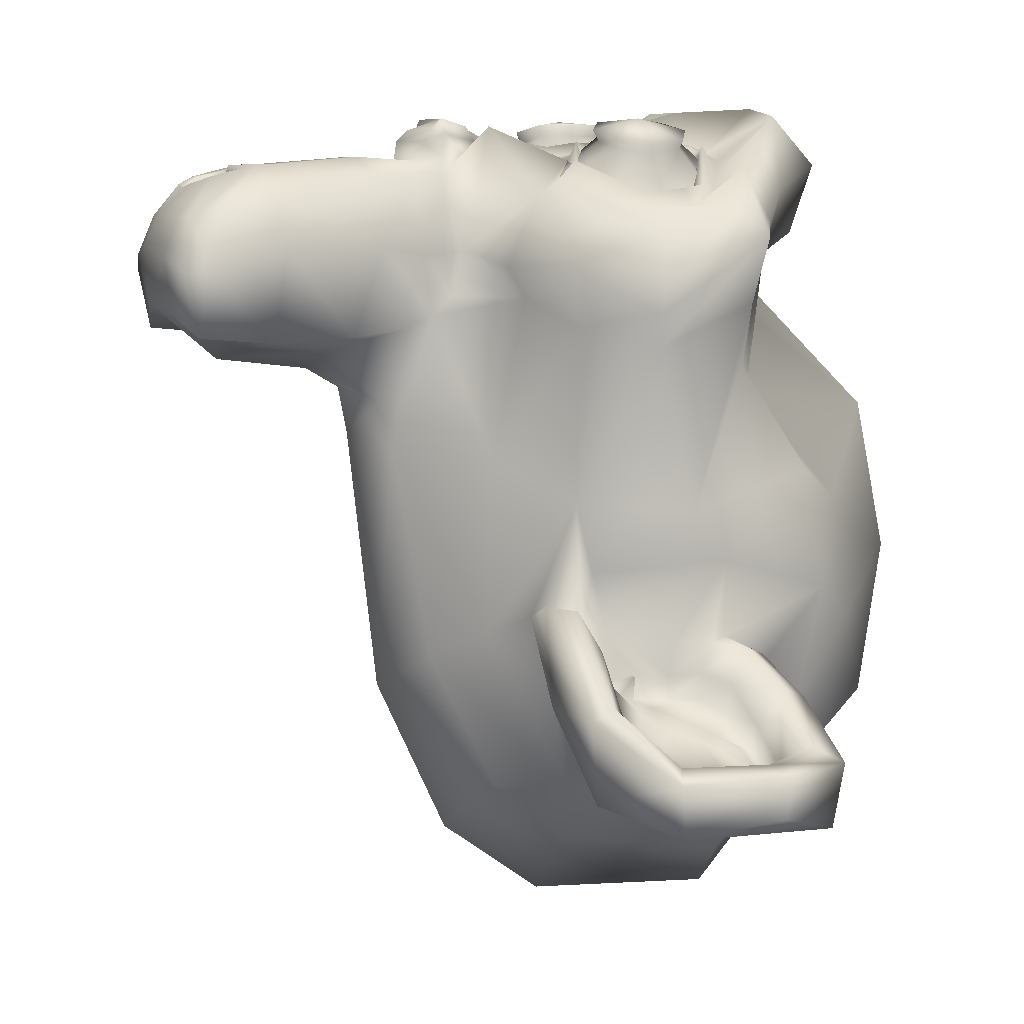
<metadata>
{"format":"obj","ext":"obj","renderer":"f3d","projection":"perspective","resolution":1024,"background":"white","views":[{"elev":7.5,"azim":68.5,"up":"+Z"}]}
</metadata>
<code>
o Suzanne
v 1.388 0.9006 2.888
v 0.07547 0.9006 2.888
v 1.482 0.7599 2.693
v -0.01828 0.7599 2.693
v 1.552 0.6818 2.419
v -0.08859 0.6818 2.419
v 1.259 0.5256 2.517
v 0.2044 0.5256 2.517
v 1.259 0.6349 2.771
v 0.2044 0.6349 2.771
v 1.259 0.8381 2.927
v 0.2044 0.8381 2.927
v 1.142 0.9006 2.966
v 0.3216 0.9006 2.966
v 1.036 0.7599 2.829
v 0.427 0.7599 2.829
v 0.9661 0.6818 2.595
v 0.4973 0.6818 2.595
v 0.8489 1.057 2.615
v 0.6145 1.057 2.615
v 0.9427 1.057 2.829
v 0.5208 1.057 2.829
v 1.095 1.057 2.966
v 0.3684 1.057 2.966
v 1.142 1.229 2.966
v 0.3216 1.229 2.966
v 1.036 1.354 2.829
v 0.427 1.354 2.829
v 0.9661 1.447 2.595
v 0.4973 1.447 2.595
v 1.259 1.604 2.517
v 0.2044 1.604 2.517
v 1.259 1.479 2.771
v 0.2044 1.479 2.771
v 1.259 1.291 2.927
v 0.2044 1.291 2.927
v 1.388 1.229 2.888
v 0.07547 1.229 2.888
v 1.482 1.354 2.693
v -0.01828 1.354 2.693
v 1.552 1.447 2.419
v -0.08859 1.447 2.419
v 1.669 1.057 2.38
v -0.2058 1.057 2.38
v 1.575 1.057 2.654
v -0.112 1.057 2.654
v 1.435 1.057 2.868
v 0.0286 1.057 2.868
v 1.447 1.057 2.908
v 0.01688 1.057 2.908
v 1.4 1.244 2.927
v 0.06375 1.244 2.927
v 1.259 1.322 2.986
v 0.2044 1.322 2.986
v 1.13 1.244 3.025
v 0.3333 1.244 3.025
v 1.072 1.057 3.025
v 0.3919 1.057 3.025
v 1.13 0.8849 3.025
v 0.3333 0.8849 3.025
v 1.259 1.057 3.044
v 0.2044 1.057 3.044
v 1.259 0.8068 2.986
v 0.2044 0.8068 2.986
v 1.4 0.8849 2.927
v 0.06375 0.8849 2.927
v 0.7317 1.432 2.829
v 0.7317 1.276 3.025
v 0.7317 -0.7869 2.81
v 0.7317 -0.06819 2.927
v 0.7317 0.1974 2.966
v 0.7317 -0.9744 2.771
v 0.7317 1.385 2.478
v 0.7317 1.713 2.4
v 0.7317 2.369 -0.3932
v 0.7317 1.697 -1.155
v 0.7317 0.7131 -1.096
v 0.7317 -0.1932 0.09505
v 1.036 0.1974 2.38
v 0.427 0.1974 2.38
v 1.2 -0.3026 2.4
v 0.263 -0.3026 2.4
v 1.259 -0.8182 2.4
v 0.2044 -0.8182 2.4
v 1.283 -1.209 2.302
v 0.1809 -1.209 2.302
v 1.224 -1.318 2.283
v 0.2395 -1.318 2.283
v 1.001 -1.365 2.361
v 0.4622 -1.365 2.361
v 0.7317 -1.396 2.419
v 1.388 0.2912 2.302
v 0.07547 0.2912 2.302
v 1.681 0.4943 2.322
v -0.2175 0.4943 2.322
v 1.974 0.8693 2.087
v -0.5105 0.8693 2.087
v 2.021 1.432 2.458
v -0.5573 1.432 2.458
v 1.798 1.541 2.536
v -0.3347 1.541 2.536
v 1.47 1.776 2.693
v -0.006559 1.776 2.693
v 1.212 2.088 2.81
v 0.2513 2.088 2.81
v 0.9661 2.01 2.868
v 0.4973 2.01 2.868
v 0.8255 1.557 2.849
v 0.638 1.557 2.849
v 0.9778 1.401 2.908
v 0.4856 1.401 2.908
v 0.9192 1.182 2.888
v 0.5442 1.182 2.888
v 1.036 0.7599 2.829
v 0.427 0.7599 2.829
v 1.294 0.6037 2.732
v 0.1692 0.6037 2.732
v 1.47 0.6974 2.654
v -0.006559 0.6974 2.654
v 1.669 0.9474 2.595
v -0.2058 0.9474 2.595
v 1.693 1.166 2.595
v -0.2292 1.166 2.595
v 1.634 1.322 2.634
v -0.1706 1.322 2.634
v 1.376 1.447 2.771
v 0.08719 1.447 2.771
v 1.107 1.51 2.868
v 0.3567 1.51 2.868
v 0.7317 -0.9588 2.81
v 0.8958 -0.8651 2.81
v 0.5677 -0.8651 2.81
v 0.9075 -1.099 2.751
v 0.5559 -1.099 2.751
v 0.8255 -1.193 2.712
v 0.638 -1.193 2.712
v 0.7317 -1.209 2.693
v 0.7317 0.1818 2.849
v 0.7317 0.2912 2.829
v 0.8841 0.2756 2.829
v 0.5794 0.2756 2.829
v 0.9192 0.1193 2.849
v 0.5442 0.1193 2.849
v 0.8606 -0.005692 2.829
v 0.6028 -0.005692 2.829
v 1.329 0.4787 2.654
v 0.1341 0.4787 2.654
v 1.658 0.6818 2.536
v -0.1941 0.6818 2.536
v 1.822 0.9787 2.478
v -0.3581 0.9787 2.478
v 1.845 1.322 2.615
v -0.3816 1.322 2.615
v 1.763 1.401 2.79
v -0.2995 1.401 2.79
v 1.388 1.666 2.966
v 0.07547 1.666 2.966
v 1.2 1.854 3.064
v 0.263 1.854 3.064
v 1.036 1.807 3.103
v 0.427 1.807 3.103
v 0.8841 1.432 3.083
v 0.5794 1.432 3.083
v 0.9192 0.3693 3.005
v 0.5442 0.3693 3.005
v 1.048 -0.3182 2.751
v 0.4153 -0.3182 2.751
v 1.107 -0.8338 2.693
v 0.3567 -0.8338 2.693
v 1.13 -1.068 2.634
v 0.3333 -1.068 2.634
v 1.083 -1.256 2.556
v 0.3802 -1.256 2.556
v 0.9778 -1.287 2.556
v 0.4856 -1.287 2.556
v 0.7317 -1.318 2.576
v 0.7317 0.6662 2.79
v 0.7317 0.9943 2.888
v 1.224 1.526 2.829
v 0.2395 1.526 2.829
v 0.9778 0.8537 2.849
v 0.4856 0.8537 2.849
v 0.9309 0.9943 2.868
v 0.5325 0.9943 2.868
v 0.9075 -0.8026 2.81
v 0.5559 -0.8026 2.81
v 0.8489 -0.3182 2.849
v 0.6145 -0.3182 2.849
v 0.7317 -0.3182 2.849
v 0.7317 -0.08382 2.829
v 0.8723 0.02556 2.927
v 0.5911 0.02556 2.927
v 0.9309 0.1193 2.966
v 0.5325 0.1193 2.966
v 0.8958 0.3068 2.927
v 0.5677 0.3068 2.927
v 0.7903 0.3224 2.927
v 0.6731 0.3224 2.927
v 0.7317 0.1662 3.044
v 0.802 0.2756 3.005
v 0.6614 0.2756 3.005
v 0.8723 0.2599 3.005
v 0.5911 0.2599 3.005
v 0.8958 0.1193 3.044
v 0.5677 0.1193 3.044
v 0.8489 0.07243 2.986
v 0.6145 0.07243 2.986
v 0.7317 -0.005692 2.986
v 1.118 -0.05257 2.361
v 0.345 -0.05257 2.361
v 0.9778 0.08806 2.751
v 0.4856 0.08806 2.751
v 1.001 -0.05257 2.751
v 0.4622 -0.05257 2.751
v 1.083 0.07243 2.361
v 0.3802 0.07243 2.361
v 0.7317 -1.178 2.693
v 0.802 -1.162 2.693
v 0.6614 -1.162 2.693
v 0.8723 -1.068 2.751
v 0.5911 -1.068 2.751
v 0.8723 -0.9119 2.79
v 0.5911 -0.9119 2.79
v 0.7317 -0.9901 2.615
v 0.8723 -0.9276 2.634
v 0.5911 -0.9276 2.634
v 0.8723 -1.053 2.576
v 0.5911 -1.053 2.576
v 0.802 -1.131 2.556
v 0.6614 -1.131 2.556
v 0.7317 -1.146 2.556
v 0.9895 1.01 2.927
v 0.4739 1.01 2.927
v 1.013 0.8849 2.908
v 0.4505 0.8849 2.908
v 1.236 1.432 2.868
v 0.2278 1.432 2.868
v 1.142 1.416 2.908
v 0.3216 1.416 2.908
v 1.365 1.369 2.908
v 0.09891 1.369 2.908
v 1.575 1.276 2.712
v -0.112 1.276 2.712
v 1.611 1.151 2.693
v -0.1472 1.151 2.693
v 1.599 0.9631 2.673
v -0.1355 0.9631 2.673
v 1.447 0.7756 2.771
v 0.01688 0.7756 2.771
v 1.294 0.6974 2.829
v 0.1692 0.6974 2.829
v 1.072 0.7912 2.927
v 0.3919 0.7912 2.927
v 1.001 1.166 2.927
v 0.4622 1.166 2.927
v 1.048 1.322 2.927
v 0.4153 1.322 2.927
v 1.083 1.291 2.868
v 0.3802 1.291 2.868
v 1.025 1.166 2.868
v 0.4388 1.166 2.868
v 1.095 0.8224 2.868
v 0.3684 0.8224 2.868
v 1.294 0.7443 2.79
v 0.1692 0.7443 2.79
v 1.423 0.8068 2.732
v 0.04032 0.8068 2.732
v 1.552 0.9943 2.654
v -0.08859 0.9943 2.654
v 1.564 1.135 2.654
v -0.1003 1.135 2.654
v 1.529 1.244 2.673
v -0.06515 1.244 2.673
v 1.353 1.354 2.849
v 0.1106 1.354 2.849
v 1.154 1.369 2.888
v 0.3098 1.369 2.888
v 1.236 1.385 2.849
v 0.2278 1.385 2.849
v 1.036 0.9162 2.849
v 0.427 0.9162 2.849
v 1.025 1.026 2.849
v 0.4388 1.026 2.849
v 0.8958 1.494 2.497
v 0.5677 1.494 2.497
v 1.025 1.901 2.517
v 0.4388 1.901 2.517
v 1.236 1.947 2.458
v 0.2278 1.947 2.458
v 1.458 1.682 2.361
v 0.00516 1.682 2.361
v 1.751 1.479 2.204
v -0.2878 1.479 2.204
v 1.927 1.385 2.126
v -0.4636 1.385 2.126
v 1.892 0.9006 1.911
v -0.4284 0.9006 1.911
v 1.634 0.5724 2.009
v -0.1706 0.5724 2.009
v 1.388 0.3849 2.146
v 0.07547 0.3849 2.146
v 0.7317 2.369 1.697
v 0.7317 2.541 0.7786
v 0.7317 0.1818 -0.7057
v 0.7317 -0.3494 1.443
v 0.7317 -1.381 2.126
v 0.7317 -1.037 1.833
v 0.7317 -0.5682 1.775
v 0.7317 -0.3963 1.677
v 2.009 1.041 1.111
v -0.5456 1.041 1.111
v 2.021 1.213 0.8568
v -0.5573 1.213 0.8568
v 1.892 1.104 -0.1198
v -0.4284 1.104 -0.1198
v 1.423 1.447 -0.7839
v 0.04032 1.447 -0.7839
v 1.833 0.4787 1.15
v -0.3698 0.4787 1.15
v 1.622 0.3224 0.5638
v -0.1589 0.3224 0.5638
v 1.693 0.5568 -0.1003
v -0.2292 0.5568 -0.1003
v 1.236 0.6818 -0.6862
v 0.2278 0.6818 -0.6862
v 1.083 -0.1307 1.99
v 0.3802 -0.1307 1.99
v 1.001 -0.2557 1.618
v 0.4622 -0.2557 1.618
v 1.165 -0.8494 1.931
v 0.2981 -0.8494 1.931
v 1.107 -0.4276 1.951
v 0.3567 -0.4276 1.951
v 1.224 -1.256 1.97
v 0.2395 -1.256 1.97
v 0.9427 -0.9432 1.892
v 0.5208 -0.9432 1.892
v 0.9192 -0.5057 1.872
v 0.5442 -0.5057 1.872
v 0.9778 -1.318 2.068
v 0.4856 -1.318 2.068
v 1.06 0.009933 2.048
v 0.4036 0.009933 2.048
v 1.048 0.1193 2.146
v 0.4153 0.1193 2.146
v 1.036 0.2287 2.224
v 0.427 0.2287 2.224
v 1.048 -0.2088 1.384
v 0.4153 -0.2088 1.384
v 1.177 -0.05257 0.3099
v 0.2864 -0.05257 0.3099
v 1.247 0.2756 -0.3737
v 0.2161 0.2756 -0.3737
v 1.411 2.307 0.01692
v 0.05203 2.307 0.01692
v 1.411 2.432 0.7982
v 0.05203 2.432 0.7982
v 1.411 2.276 1.56
v 0.05203 2.276 1.56
v 1.423 1.619 2.048
v 0.04032 1.619 2.048
v 1.822 1.385 1.814
v -0.3581 1.385 1.814
v 1.681 1.479 1.677
v -0.2175 1.479 1.677
v 1.693 1.979 1.111
v -0.2292 1.979 1.111
v 1.927 1.697 1.286
v -0.4636 1.697 1.286
v 1.927 1.807 0.681
v -0.4636 1.807 0.681
v 1.693 2.072 0.4857
v -0.2292 2.072 0.4857
v 1.693 1.932 -0.1393
v -0.2292 1.932 -0.1393
v 1.927 1.651 0.07551
v -0.4636 1.651 0.07551
v 1.658 1.229 -0.4909
v -0.1941 1.229 -0.4909
v 1.458 0.6193 -0.3932
v 0.00516 0.6193 -0.3932
v 1.962 1.229 0.4661
v -0.4987 1.229 0.4661
v 1.341 0.2287 1.345
v 0.1223 0.2287 1.345
v 1.376 0.1818 0.4466
v 0.08719 0.1818 0.4466
v 2.068 1.385 0.388
v -0.6042 1.385 0.388
v 1.892 0.2912 0.6615
v -0.4284 0.2912 0.6615
v 2.29 0.3693 0.1536
v -0.8269 0.3693 0.1536
v 2.654 0.6818 -0.1003
v -1.19 0.6818 -0.1003
v 2.759 1.213 -0.08074
v -1.296 1.213 -0.08074
v 2.583 1.588 -0.08074
v -1.12 1.588 -0.08074
v 2.267 1.526 0.1927
v -0.8034 1.526 0.1927
v 2.255 1.401 0.2513
v -0.7917 1.401 0.2513
v 2.513 1.447 -0.002611
v -1.05 1.447 -0.002611
v 2.63 1.151 -0.04167
v -1.167 1.151 -0.04167
v 2.548 0.7287 -0.04167
v -1.085 0.7287 -0.04167
v 2.279 0.4943 0.2122
v -0.8152 0.4943 0.2122
v 1.974 0.4318 0.6419
v -0.5105 0.4318 0.6419
v 2.115 1.291 0.4271
v -0.6511 1.291 0.4271
v 2.15 1.182 0.2513
v -0.6862 1.182 0.2513
v 2.056 0.5256 0.4466
v -0.5925 0.5256 0.4466
v 2.29 0.5724 0.05598
v -0.8269 0.5724 0.05598
v 2.513 0.7599 -0.1393
v -1.05 0.7599 -0.1393
v 2.583 1.072 -0.1393
v -1.12 1.072 -0.1393
v 2.49 1.291 -0.1198
v -1.026 1.291 -0.1198
v 2.267 1.26 0.07551
v -0.8034 1.26 0.07551
v 1.997 1.151 0.4466
v -0.5339 1.151 0.4466
v 1.986 0.9162 0.2904
v -0.5222 0.9162 0.2904
v 1.868 0.7599 0.2904
v -0.405 0.7599 0.2904
v 1.962 0.7443 0.2904
v -0.4987 0.7443 0.2904
v 1.997 0.6037 0.2904
v -0.5339 0.6037 0.2904
v 1.95 0.5412 0.2904
v -0.487 0.5412 0.2904
v 1.822 0.5724 0.7982
v -0.3581 0.5724 0.7982
v 1.81 0.5256 0.5443
v -0.3464 0.5256 0.5443
v 1.81 0.6506 0.5052
v -0.3464 0.6506 0.5052
v 1.927 0.9787 0.4466
v -0.4636 0.9787 0.4466
v 2.068 1.057 0.3099
v -0.6042 1.057 0.3099
v 2.068 1.041 0.1732
v -0.6042 1.041 0.1732
v 1.95 0.5412 0.1732
v -0.487 0.5412 0.1732
v 2.009 0.6037 0.1732
v -0.5456 0.6037 0.1732
v 1.974 0.7287 0.1732
v -0.5105 0.7287 0.1732
v 1.88 0.7599 0.1732
v -0.4167 0.7599 0.1732
v 1.997 0.9162 0.1732
v -0.5339 0.9162 0.1732
v 2.29 1.229 -0.06121
v -0.8269 1.229 -0.06121
v 2.513 1.26 -0.237
v -1.05 1.26 -0.237
v 2.618 1.057 -0.2565
v -1.155 1.057 -0.2565
v 2.548 0.7443 -0.237
v -1.085 0.7443 -0.237
v 2.302 0.5724 -0.08074
v -0.8386 0.5724 -0.08074
v 2.056 0.5412 0.3099
v -0.5925 0.5412 0.3099
v 2.161 1.151 0.1146
v -0.698 1.151 0.1146
v 2.068 0.7912 0.1536
v -0.6042 0.7912 0.1536
v 2.138 0.6974 0.1341
v -0.6745 0.6974 0.1341
v 2.232 0.8224 0.05598
v -0.7683 0.8224 0.05598
v 2.173 0.9162 0.09505
v -0.7097 0.9162 0.09505
v 2.255 1.041 0.03645
v -0.7917 1.041 0.03645
v 2.314 0.9474 0.01692
v -0.8503 0.9474 0.01692
v 2.396 0.9943 -0.002611
v -0.9323 0.9943 -0.002611
v 2.361 1.119 -0.002611
v -0.8972 1.119 -0.002611
v 2.267 1.447 -0.237
v -0.8034 1.447 -0.237
v 2.607 1.51 -0.3932
v -1.143 1.51 -0.3932
v 2.783 1.166 -0.276
v -1.319 1.166 -0.276
v 2.7 0.6818 -0.3542
v -1.237 0.6818 -0.3542
v 2.29 0.4006 -0.2565
v -0.8269 0.4006 -0.2565
v 1.915 0.3224 0.1536
v -0.4519 0.3224 0.1536
v 2.021 1.338 0.01692
v -0.5573 1.338 0.01692
f 47 1 3 45
f 4 2 48 46
f 45 3 5 43
f 6 4 46 44
f 3 9 7 5
f 8 10 4 6
f 1 11 9 3
f 10 12 2 4
f 11 13 15 9
f 16 14 12 10
f 9 15 17 7
f 18 16 10 8
f 15 21 19 17
f 20 22 16 18
f 13 23 21 15
f 22 24 14 16
f 23 25 27 21
f 28 26 24 22
f 21 27 29 19
f 30 28 22 20
f 27 33 31 29
f 32 34 28 30
f 25 35 33 27
f 34 36 26 28
f 35 37 39 33
f 40 38 36 34
f 33 39 41 31
f 42 40 34 32
f 39 45 43 41
f 44 46 40 42
f 37 47 45 39
f 46 48 38 40
f 47 37 51 49
f 52 38 48 50
f 37 35 53 51
f 54 36 38 52
f 35 25 55 53
f 56 26 36 54
f 25 23 57 55
f 58 24 26 56
f 23 13 59 57
f 60 14 24 58
f 13 11 63 59
f 64 12 14 60
f 11 1 65 63
f 66 2 12 64
f 1 47 49 65
f 50 48 2 66
f 61 65 49
f 50 66 62
f 63 65 61
f 62 66 64
f 61 59 63
f 64 60 62
f 61 57 59
f 60 58 62
f 61 55 57
f 58 56 62
f 61 53 55
f 56 54 62
f 61 51 53
f 54 52 62
f 61 49 51
f 52 50 62
f 89 174 176 91
f 176 175 90 91
f 87 172 174 89
f 175 173 88 90
f 85 170 172 87
f 173 171 86 88
f 83 168 170 85
f 171 169 84 86
f 81 166 168 83
f 169 167 82 84
f 79 92 146 164
f 147 93 80 165
f 92 94 148 146
f 149 95 93 147
f 94 96 150 148
f 151 97 95 149
f 96 98 152 150
f 153 99 97 151
f 98 100 154 152
f 155 101 99 153
f 100 102 156 154
f 157 103 101 155
f 102 104 158 156
f 159 105 103 157
f 104 106 160 158
f 161 107 105 159
f 106 108 162 160
f 163 109 107 161
f 108 67 68 162
f 68 67 109 163
f 110 128 160 162
f 161 129 111 163
f 128 179 158 160
f 159 180 129 161
f 126 156 158 179
f 159 157 127 180
f 124 154 156 126
f 157 155 125 127
f 122 152 154 124
f 155 153 123 125
f 120 150 152 122
f 153 151 121 123
f 118 148 150 120
f 151 149 119 121
f 116 146 148 118
f 149 147 117 119
f 114 164 146 116
f 147 165 115 117
f 114 181 177 164
f 177 182 115 165
f 110 162 68 112
f 68 163 111 113
f 112 68 178 183
f 178 68 113 184
f 177 181 183 178
f 184 182 177 178
f 135 137 176 174
f 176 137 136 175
f 133 135 174 172
f 175 136 134 173
f 131 133 172 170
f 173 134 132 171
f 166 187 185 168
f 186 188 167 169
f 131 170 168 185
f 169 171 132 186
f 144 190 189 187
f 189 190 145 188
f 185 187 189 69
f 189 188 186 69
f 130 131 185 69
f 186 132 130 69
f 142 193 191 144
f 192 194 143 145
f 140 195 193 142
f 194 196 141 143
f 139 197 195 140
f 196 198 139 141
f 138 71 197 139
f 198 71 138 139
f 190 144 191 70
f 192 145 190 70
f 70 191 206 208
f 207 192 70 208
f 71 199 200 197
f 201 199 71 198
f 197 200 202 195
f 203 201 198 196
f 195 202 204 193
f 205 203 196 194
f 193 204 206 191
f 207 205 194 192
f 199 204 202 200
f 203 205 199 201
f 199 208 206 204
f 207 208 199 205
f 139 140 164 177
f 165 141 139 177
f 140 142 211 164
f 212 143 141 165
f 142 144 213 211
f 214 145 143 212
f 144 187 166 213
f 167 188 145 214
f 81 209 213 166
f 214 210 82 167
f 209 215 211 213
f 212 216 210 214
f 79 164 211 215
f 212 165 80 216
f 131 130 72 222
f 72 130 132 223
f 133 131 222 220
f 223 132 134 221
f 135 133 220 218
f 221 134 136 219
f 137 135 218 217
f 219 136 137 217
f 217 218 229 231
f 230 219 217 231
f 218 220 227 229
f 228 221 219 230
f 220 222 225 227
f 226 223 221 228
f 222 72 224 225
f 224 72 223 226
f 224 231 229 225
f 230 231 224 226
f 225 229 227
f 228 230 226
f 183 181 234 232
f 235 182 184 233
f 112 183 232 254
f 233 184 113 255
f 110 112 254 256
f 255 113 111 257
f 181 114 252 234
f 253 115 182 235
f 114 116 250 252
f 251 117 115 253
f 116 118 248 250
f 249 119 117 251
f 118 120 246 248
f 247 121 119 249
f 120 122 244 246
f 245 123 121 247
f 122 124 242 244
f 243 125 123 245
f 124 126 240 242
f 241 127 125 243
f 126 179 236 240
f 237 180 127 241
f 179 128 238 236
f 239 129 180 237
f 128 110 256 238
f 257 111 129 239
f 238 256 258 276
f 259 257 239 277
f 236 238 276 278
f 277 239 237 279
f 240 236 278 274
f 279 237 241 275
f 242 240 274 272
f 275 241 243 273
f 244 242 272 270
f 273 243 245 271
f 246 244 270 268
f 271 245 247 269
f 248 246 268 266
f 269 247 249 267
f 250 248 266 264
f 267 249 251 265
f 252 250 264 262
f 265 251 253 263
f 234 252 262 280
f 263 253 235 281
f 256 254 260 258
f 261 255 257 259
f 254 232 282 260
f 283 233 255 261
f 232 234 280 282
f 281 235 233 283
f 67 108 284 73
f 285 109 67 73
f 108 106 286 284
f 287 107 109 285
f 106 104 288 286
f 289 105 107 287
f 104 102 290 288
f 291 103 105 289
f 102 100 292 290
f 293 101 103 291
f 100 98 294 292
f 295 99 101 293
f 98 96 296 294
f 297 97 99 295
f 96 94 298 296
f 299 95 97 297
f 94 92 300 298
f 301 93 95 299
f 308 309 328 338
f 329 309 308 339
f 307 308 338 336
f 339 308 307 337
f 306 307 336 340
f 337 307 306 341
f 89 91 306 340
f 306 91 90 341
f 87 89 340 334
f 341 90 88 335
f 85 87 334 330
f 335 88 86 331
f 83 85 330 332
f 331 86 84 333
f 330 336 338 332
f 339 337 331 333
f 330 334 340 336
f 341 335 331 337
f 326 332 338 328
f 339 333 327 329
f 81 83 332 326
f 333 84 82 327
f 209 342 344 215
f 345 343 210 216
f 81 326 342 209
f 343 327 82 210
f 79 215 344 346
f 345 216 80 347
f 79 346 300 92
f 301 347 80 93
f 77 324 352 304
f 353 325 77 304
f 304 352 350 78
f 351 353 304 78
f 78 350 348 305
f 349 351 78 305
f 305 348 328 309
f 329 349 305 309
f 326 328 348 342
f 349 329 327 343
f 296 298 318 310
f 319 299 297 311
f 76 316 324 77
f 325 317 76 77
f 302 358 356 303
f 357 359 302 303
f 303 356 354 75
f 355 357 303 75
f 75 354 316 76
f 317 355 75 76
f 292 294 362 364
f 363 295 293 365
f 364 362 368 366
f 369 363 365 367
f 366 368 370 372
f 371 369 367 373
f 372 370 376 374
f 377 371 373 375
f 314 378 374 376
f 375 379 315 377
f 316 354 374 378
f 375 355 317 379
f 354 356 372 374
f 373 357 355 375
f 356 358 366 372
f 367 359 357 373
f 358 360 364 366
f 365 361 359 367
f 290 292 364 360
f 365 293 291 361
f 74 360 358 302
f 359 361 74 302
f 284 286 288 290
f 289 287 285 291
f 284 290 360 74
f 361 291 285 74
f 73 284 74
f 74 285 73
f 294 296 310 362
f 311 297 295 363
f 310 312 368 362
f 369 313 311 363
f 312 382 370 368
f 371 383 313 369
f 314 376 370 382
f 371 377 315 383
f 348 350 386 384
f 387 351 349 385
f 318 384 386 320
f 387 385 319 321
f 298 300 384 318
f 385 301 299 319
f 300 344 342 384
f 343 345 301 385
f 342 348 384
f 385 349 343
f 300 346 344
f 345 347 301
f 314 322 380 378
f 381 323 315 379
f 316 378 380 324
f 381 379 317 325
f 320 386 380 322
f 381 387 321 323
f 350 352 380 386
f 381 353 351 387
f 324 380 352
f 353 381 325
f 400 388 414 402
f 415 389 401 403
f 400 402 404 398
f 405 403 401 399
f 398 404 406 396
f 407 405 399 397
f 396 406 408 394
f 409 407 397 395
f 394 408 410 392
f 411 409 395 393
f 392 410 412 390
f 413 411 393 391
f 410 420 418 412
f 419 421 411 413
f 408 422 420 410
f 421 423 409 411
f 406 424 422 408
f 423 425 407 409
f 404 426 424 406
f 425 427 405 407
f 402 428 426 404
f 427 429 403 405
f 402 414 416 428
f 417 415 403 429
f 318 320 444 442
f 445 321 319 443
f 320 390 412 444
f 413 391 321 445
f 310 318 442 312
f 443 319 311 313
f 382 430 414 388
f 415 431 383 389
f 412 418 440 444
f 441 419 413 445
f 438 446 444 440
f 445 447 439 441
f 434 446 438 436
f 439 447 435 437
f 432 448 446 434
f 447 449 433 435
f 430 448 432 450
f 433 449 431 451
f 414 430 450 416
f 451 431 415 417
f 312 448 430 382
f 431 449 313 383
f 312 442 446 448
f 447 443 313 449
f 442 444 446
f 447 445 443
f 416 450 452 476
f 453 451 417 477
f 450 432 462 452
f 463 433 451 453
f 432 434 460 462
f 461 435 433 463
f 434 436 458 460
f 459 437 435 461
f 436 438 456 458
f 457 439 437 459
f 438 440 454 456
f 455 441 439 457
f 440 418 474 454
f 475 419 441 455
f 428 416 476 464
f 477 417 429 465
f 426 428 464 466
f 465 429 427 467
f 424 426 466 468
f 467 427 425 469
f 422 424 468 470
f 469 425 423 471
f 420 422 470 472
f 471 423 421 473
f 418 420 472 474
f 473 421 419 475
f 458 456 480 478
f 481 457 459 479
f 478 480 482 484
f 483 481 479 485
f 484 482 488 486
f 489 483 485 487
f 486 488 490 492
f 491 489 487 493
f 464 476 486 492
f 487 477 465 493
f 452 484 486 476
f 487 485 453 477
f 452 462 478 484
f 479 463 453 485
f 458 478 462 460
f 463 479 459 461
f 454 474 480 456
f 481 475 455 457
f 472 482 480 474
f 481 483 473 475
f 470 488 482 472
f 483 489 471 473
f 468 490 488 470
f 489 491 469 471
f 466 492 490 468
f 491 493 467 469
f 464 492 466
f 467 493 465
f 392 390 504 502
f 505 391 393 503
f 394 392 502 500
f 503 393 395 501
f 396 394 500 498
f 501 395 397 499
f 398 396 498 496
f 499 397 399 497
f 400 398 496 494
f 497 399 401 495
f 388 400 494 506
f 495 401 389 507
f 494 502 504 506
f 505 503 495 507
f 494 496 500 502
f 501 497 495 503
f 496 498 500
f 501 499 497
f 314 382 388 506
f 389 383 315 507
f 314 506 504 322
f 505 507 315 323
f 320 322 504 390
f 505 323 321 391

</code>
